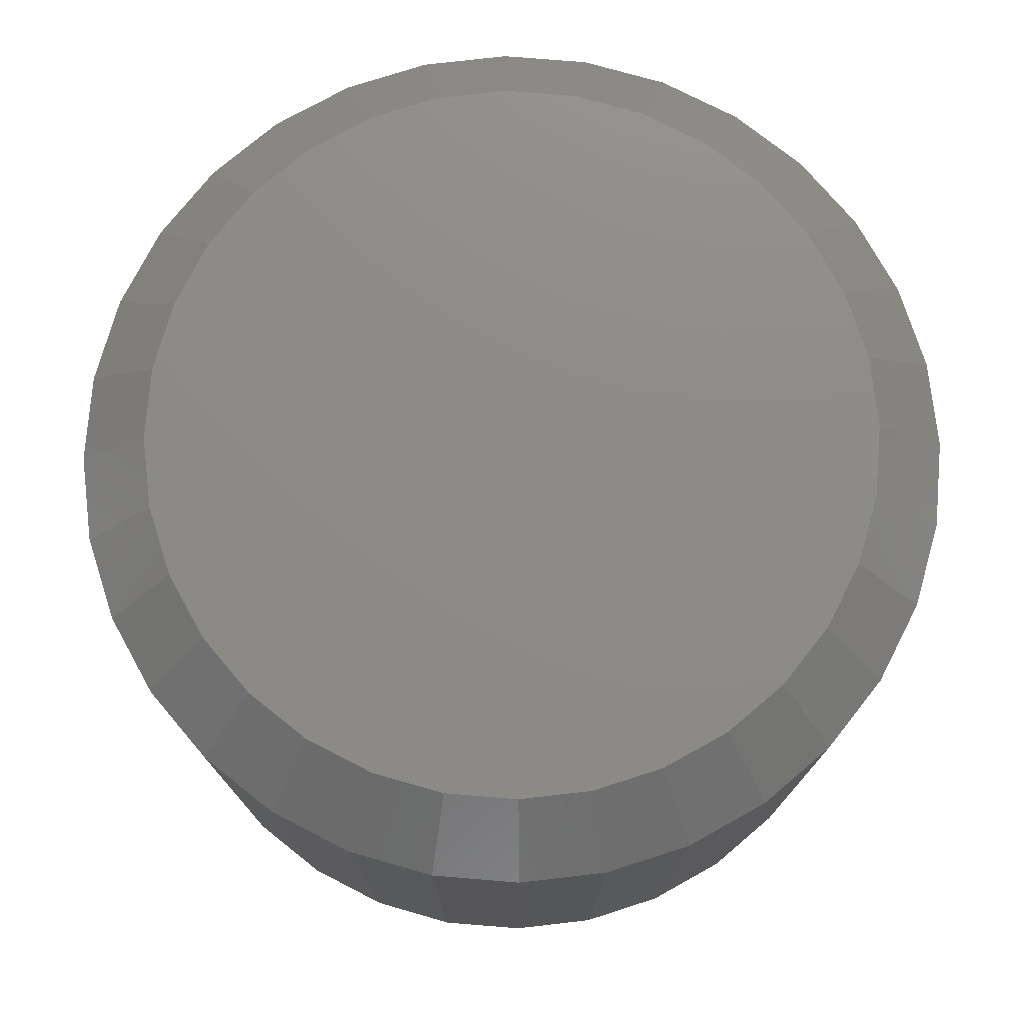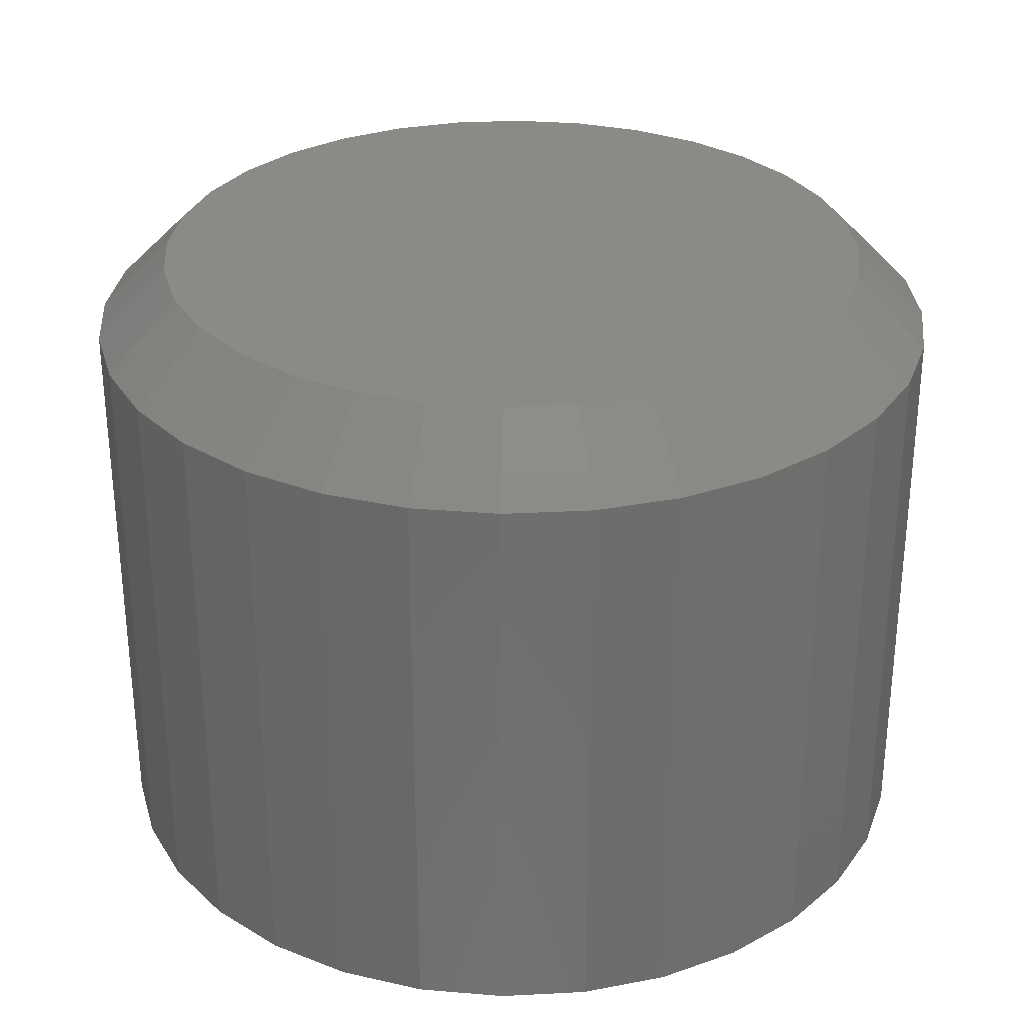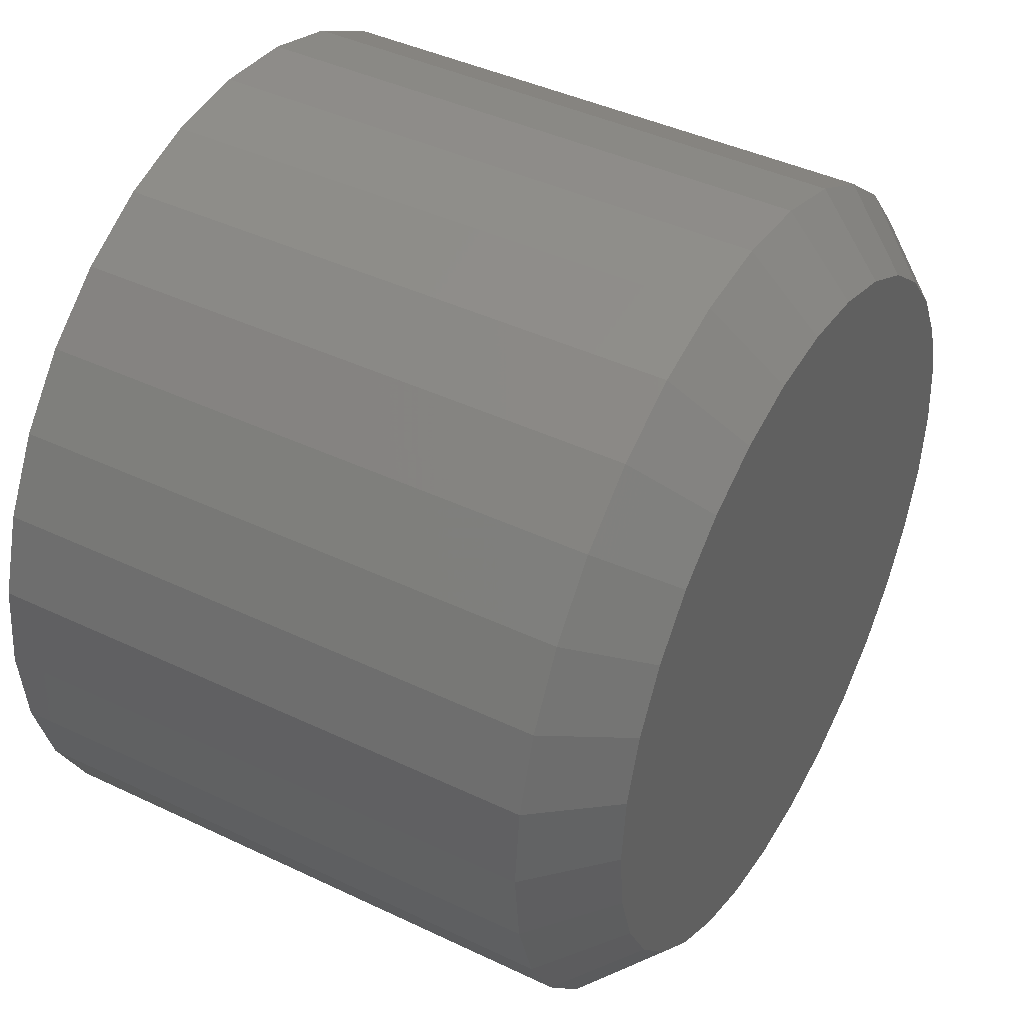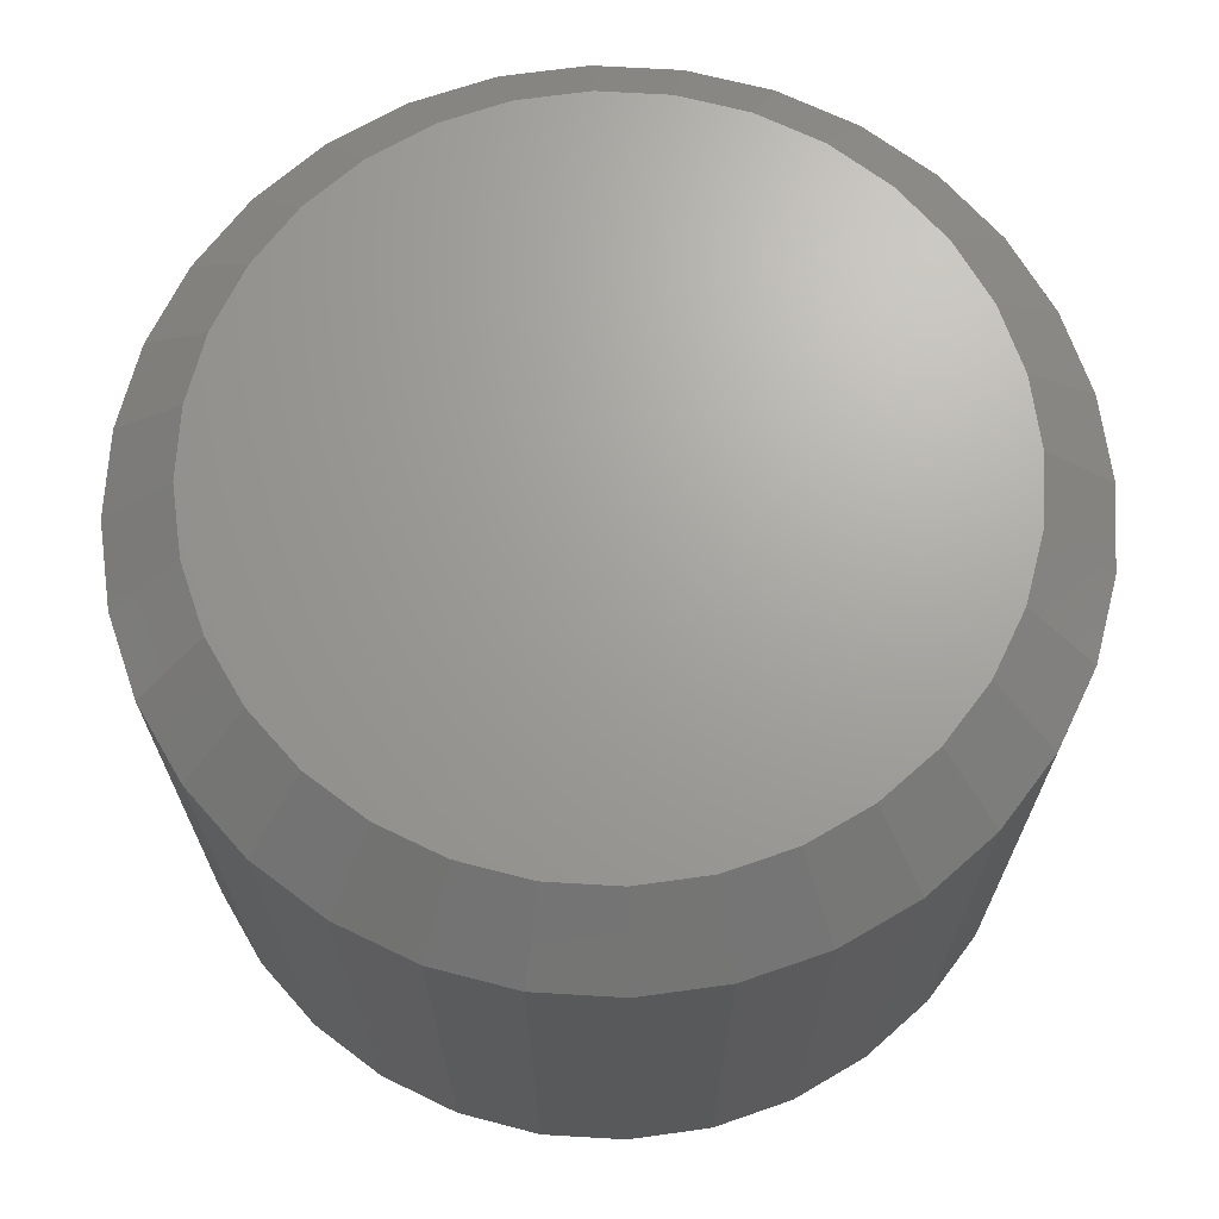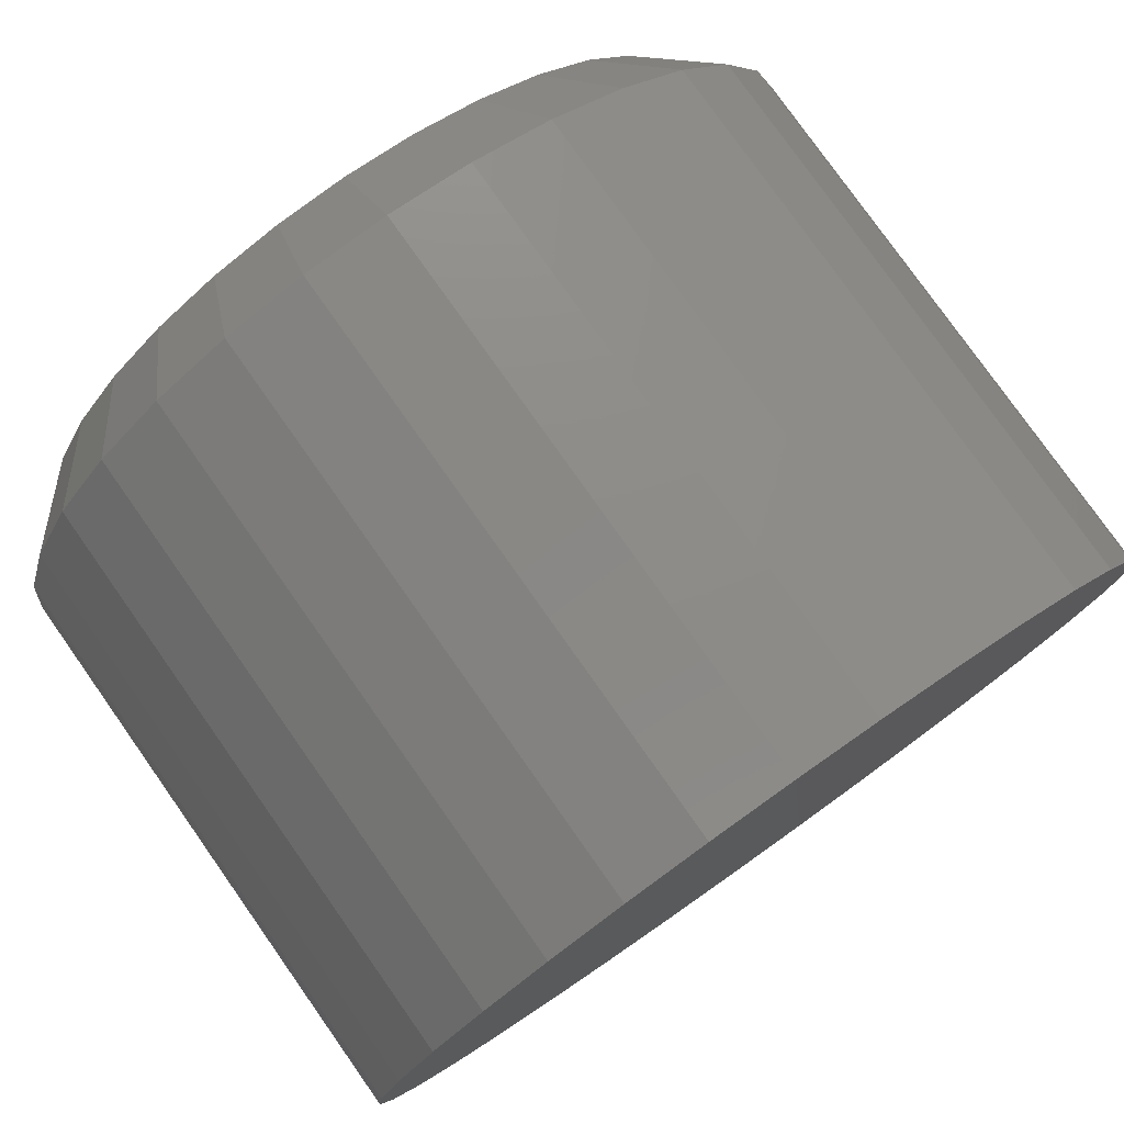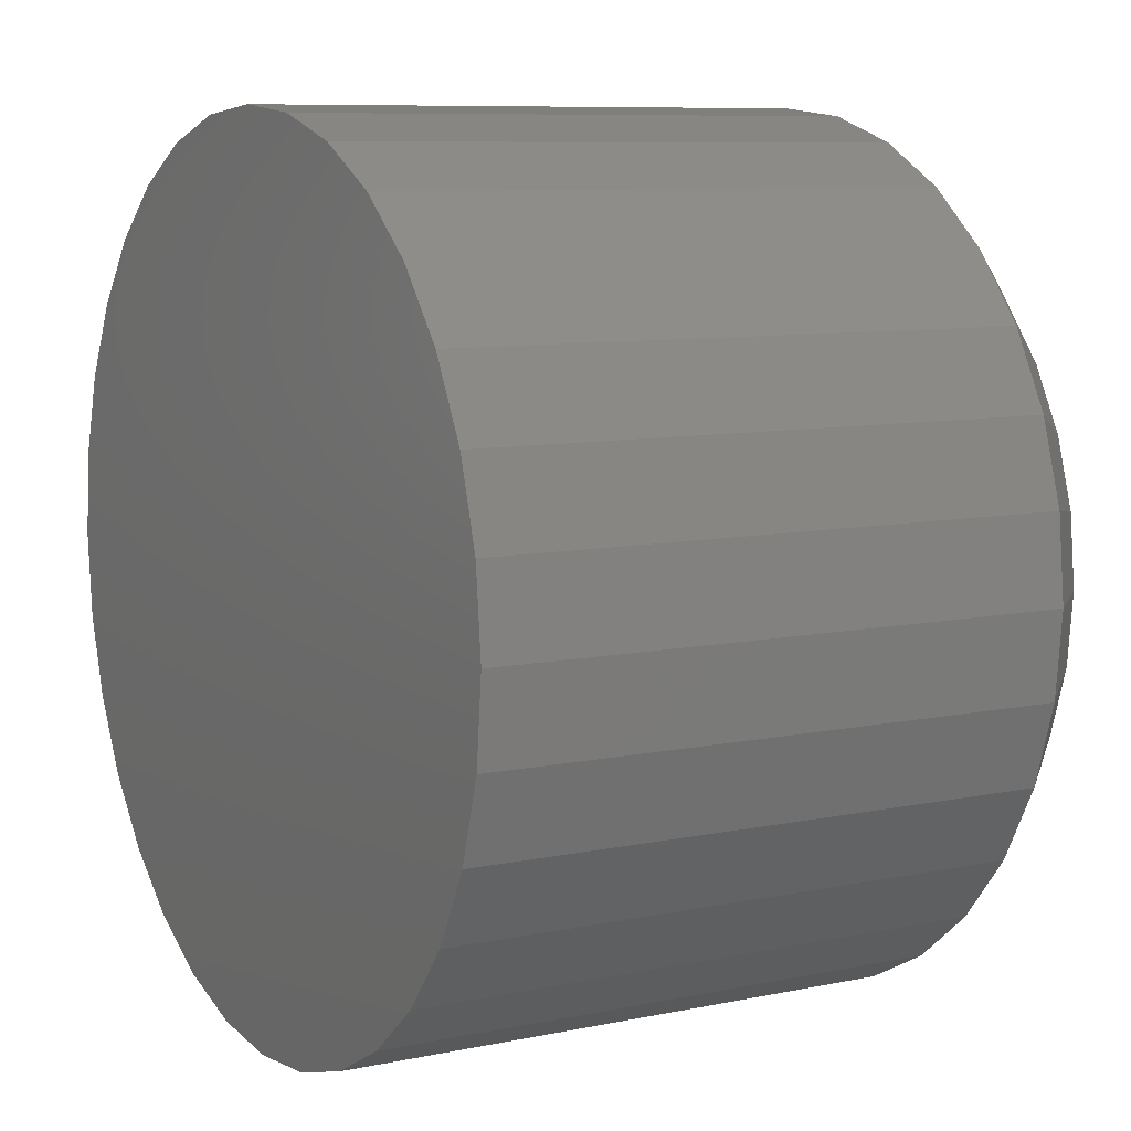
<metadata>
{"format":"stl","ext":"stl","renderer":"f3d","projection":"perspective","resolution":1024,"background":"white","views":[{"elev":75.8,"azim":167.8,"up":"+Z"},{"elev":30.2,"azim":-77.4,"up":"+Z"},{"elev":42.4,"azim":-60.3,"up":"+Y"},{"elev":68.3,"azim":-36.0,"up":"+Z"},{"elev":78.6,"azim":144.8,"up":"+Y"},{"elev":8.5,"azim":-119.7,"up":"+Y"}]}
</metadata>
<code>
# stl→obj: 96 verts, 188 faces
v -0.02051 0.6201 0.4766
v -0.01163 0.6228 0.4766
v -0.002385 0.6237 0.4766
v 0.006856 0.6228 0.4766
v 0.01574 0.6201 0.4766
v -0.0287 0.6157 0.4766
v 0.02393 0.6157 0.4766
v -0.03588 0.6098 0.4766
v 0.03111 0.6098 0.4766
v -0.04177 0.6026 0.4766
v 0.037 0.6026 0.4766
v -0.04615 0.5944 0.4766
v 0.04138 0.5944 0.4766
v -0.04884 0.5856 0.4766
v 0.04407 0.5856 0.4766
v 0.04138 0.5582 0.4766
v -0.04615 0.5582 0.4766
v 0.04407 0.5671 0.4766
v -0.04177 0.55 0.4766
v 0.037 0.55 0.4766
v -0.03588 0.5428 0.4766
v 0.03111 0.5428 0.4766
v -0.0287 0.5369 0.4766
v 0.02393 0.5369 0.4766
v -0.02051 0.5326 0.4766
v 0.01574 0.5326 0.4766
v -0.01163 0.5299 0.4766
v -0.002385 0.5289 0.4766
v 0.006856 0.5299 0.4766
v -0.04884 0.5671 0.4766
v -0.04975 0.5763 0.4766
v 0.04498 0.5763 0.4766
v -0.04975 0.5763 0.5391
v -0.04884 0.5856 0.5391
v -0.04615 0.5944 0.5391
v -0.04177 0.6026 0.5391
v -0.03588 0.6098 0.5391
v -0.0287 0.6157 0.5391
v -0.02051 0.6201 0.5391
v -0.01163 0.6228 0.5391
v -0.002385 0.6237 0.5391
v 0.006856 0.6228 0.5391
v 0.01574 0.6201 0.5391
v 0.02393 0.6157 0.5391
v 0.03111 0.6098 0.5391
v 0.037 0.6026 0.5391
v 0.04138 0.5944 0.5391
v 0.04407 0.5856 0.5391
v 0.04498 0.5763 0.5391
v 0.04407 0.5671 0.5391
v 0.04138 0.5582 0.5391
v 0.037 0.55 0.5391
v 0.03111 0.5428 0.5391
v 0.02393 0.5369 0.5391
v 0.01574 0.5326 0.5391
v 0.006856 0.5299 0.5391
v -0.002385 0.5289 0.5391
v -0.01163 0.5299 0.5391
v -0.02051 0.5326 0.5391
v -0.0287 0.5369 0.5391
v -0.03588 0.5428 0.5391
v -0.04177 0.55 0.5391
v -0.04615 0.5582 0.5391
v -0.04884 0.5671 0.5391
v -0.002385 0.6159 0.5469
v -0.0101 0.6151 0.5469
v -0.01752 0.6129 0.5469
v 0.005332 0.6151 0.5469
v 0.01275 0.6129 0.5469
v -0.02436 0.6092 0.5469
v 0.01959 0.6092 0.5469
v -0.03036 0.6043 0.5469
v 0.02559 0.6043 0.5469
v -0.03527 0.5983 0.5469
v 0.0305 0.5983 0.5469
v -0.03893 0.5915 0.5469
v 0.03416 0.5915 0.5469
v -0.04118 0.584 0.5469
v 0.03641 0.584 0.5469
v 0.03641 0.5686 0.5469
v -0.03893 0.5612 0.5469
v 0.03416 0.5612 0.5469
v -0.03527 0.5543 0.5469
v 0.0305 0.5543 0.5469
v -0.03036 0.5483 0.5469
v 0.02559 0.5483 0.5469
v -0.02436 0.5434 0.5469
v 0.01959 0.5434 0.5469
v -0.01752 0.5398 0.5469
v 0.01275 0.5398 0.5469
v -0.0101 0.5375 0.5469
v -0.002385 0.5368 0.5469
v 0.005332 0.5375 0.5469
v 0.03717 0.5763 0.5469
v -0.04194 0.5763 0.5469
v -0.04118 0.5686 0.5469
f 1 2 3
f 1 3 4
f 5 1 4
f 6 1 5
f 7 6 5
f 8 6 7
f 9 8 7
f 10 8 9
f 11 10 9
f 12 10 11
f 13 12 11
f 14 12 13
f 15 14 13
f 16 17 18
f 19 17 16
f 20 19 16
f 21 19 20
f 22 21 20
f 23 21 22
f 24 23 22
f 25 23 24
f 26 25 24
f 27 25 26
f 28 27 26
f 29 28 26
f 17 30 18
f 18 30 31
f 18 31 32
f 32 31 14
f 32 14 15
f 31 33 14
f 14 33 34
f 14 34 12
f 12 34 35
f 12 35 10
f 10 35 36
f 10 36 8
f 8 36 37
f 8 37 6
f 6 37 38
f 6 38 1
f 1 38 39
f 1 39 2
f 2 39 40
f 2 40 3
f 3 40 41
f 3 41 4
f 4 41 42
f 4 42 5
f 5 42 43
f 5 43 7
f 7 43 44
f 7 44 9
f 9 44 45
f 9 45 11
f 11 45 46
f 11 46 13
f 13 46 47
f 13 47 15
f 15 47 48
f 15 48 32
f 32 48 49
f 32 49 18
f 18 49 50
f 18 50 16
f 16 50 51
f 16 51 20
f 20 51 52
f 20 52 22
f 22 52 53
f 22 53 24
f 24 53 54
f 24 54 26
f 26 54 55
f 26 55 29
f 29 55 56
f 29 56 28
f 28 56 57
f 28 57 27
f 27 57 58
f 27 58 25
f 25 58 59
f 25 59 23
f 23 59 60
f 23 60 21
f 21 60 61
f 21 61 19
f 19 61 62
f 19 62 17
f 17 62 63
f 17 63 30
f 30 63 64
f 30 64 31
f 31 64 33
f 65 66 67
f 68 65 67
f 68 67 69
f 69 67 70
f 69 70 71
f 71 70 72
f 71 72 73
f 73 72 74
f 73 74 75
f 75 74 76
f 75 76 77
f 77 76 78
f 77 78 79
f 80 81 82
f 82 81 83
f 82 83 84
f 84 83 85
f 84 85 86
f 86 85 87
f 86 87 88
f 88 87 89
f 88 89 90
f 90 89 91
f 90 91 92
f 90 92 93
f 79 78 94
f 94 78 95
f 94 95 80
f 80 95 96
f 80 96 81
f 95 78 33
f 78 34 33
f 49 48 94
f 48 79 94
f 48 47 77
f 79 48 77
f 46 45 75
f 75 47 46
f 77 47 75
f 44 43 69
f 71 44 69
f 71 73 44
f 42 41 68
f 68 43 42
f 69 43 68
f 40 39 67
f 66 40 67
f 66 65 40
f 38 37 70
f 70 39 38
f 67 39 70
f 36 35 76
f 74 36 76
f 74 72 36
f 78 35 34
f 76 35 78
f 73 75 45
f 45 44 73
f 65 68 41
f 41 40 65
f 72 70 37
f 37 36 72
f 94 80 49
f 80 50 49
f 33 64 95
f 64 96 95
f 64 63 81
f 96 64 81
f 62 61 83
f 83 63 62
f 81 63 83
f 60 59 89
f 87 60 89
f 87 85 60
f 58 57 91
f 91 59 58
f 89 59 91
f 56 55 90
f 93 56 90
f 93 92 56
f 54 53 88
f 88 55 54
f 90 55 88
f 52 51 82
f 84 52 82
f 84 86 52
f 80 51 50
f 82 51 80
f 85 83 61
f 61 60 85
f 92 91 57
f 57 56 92
f 86 88 53
f 53 52 86

</code>
